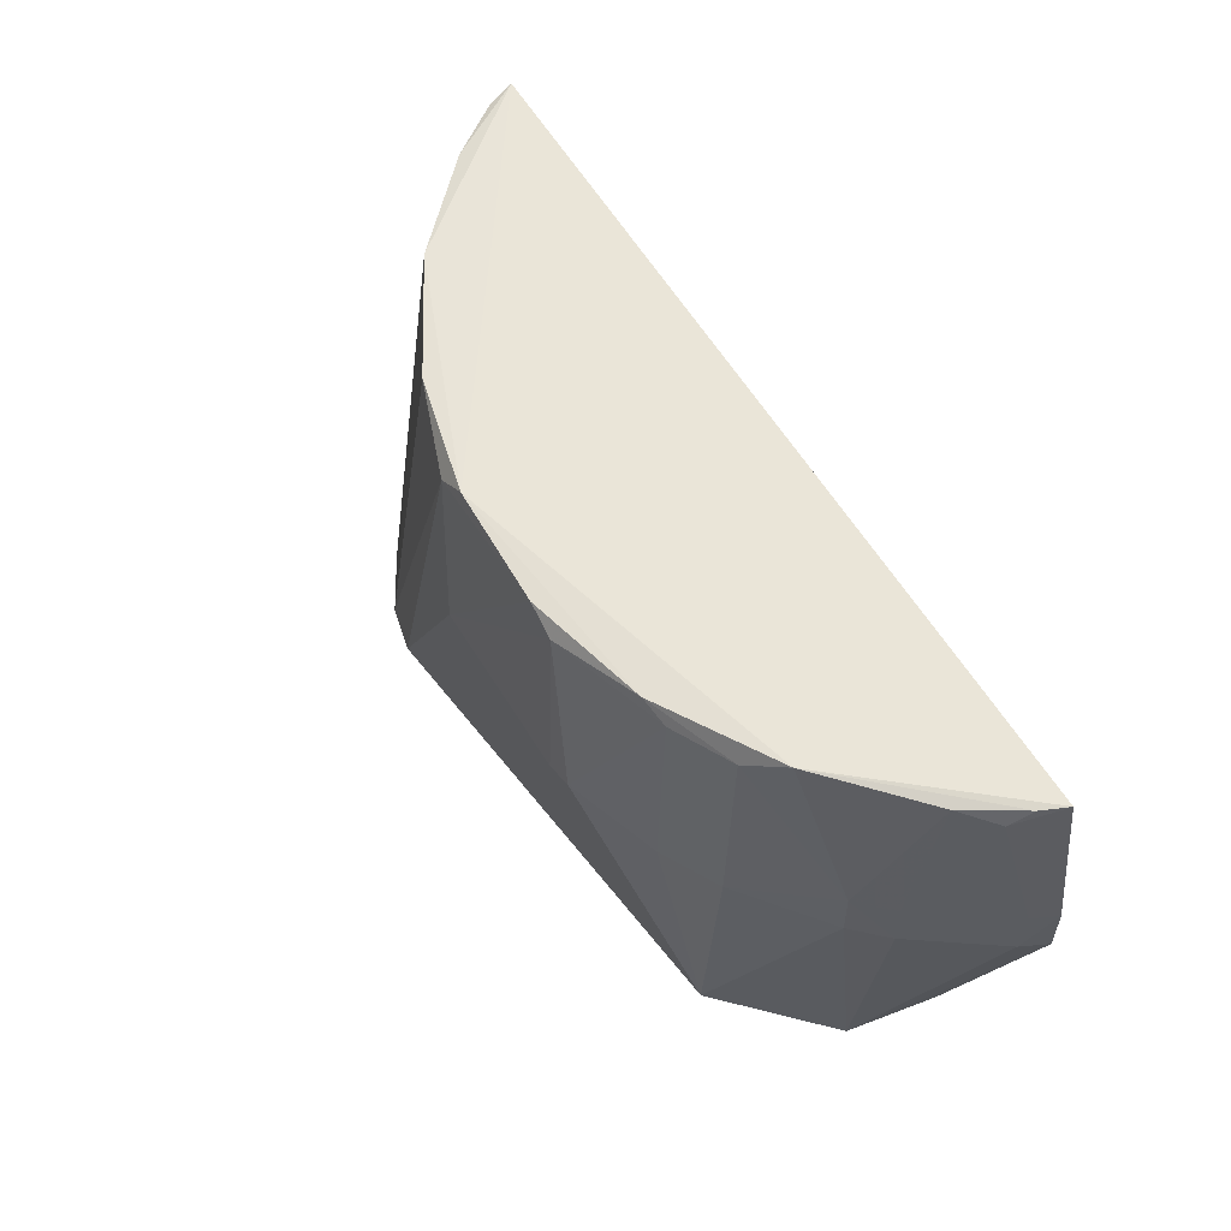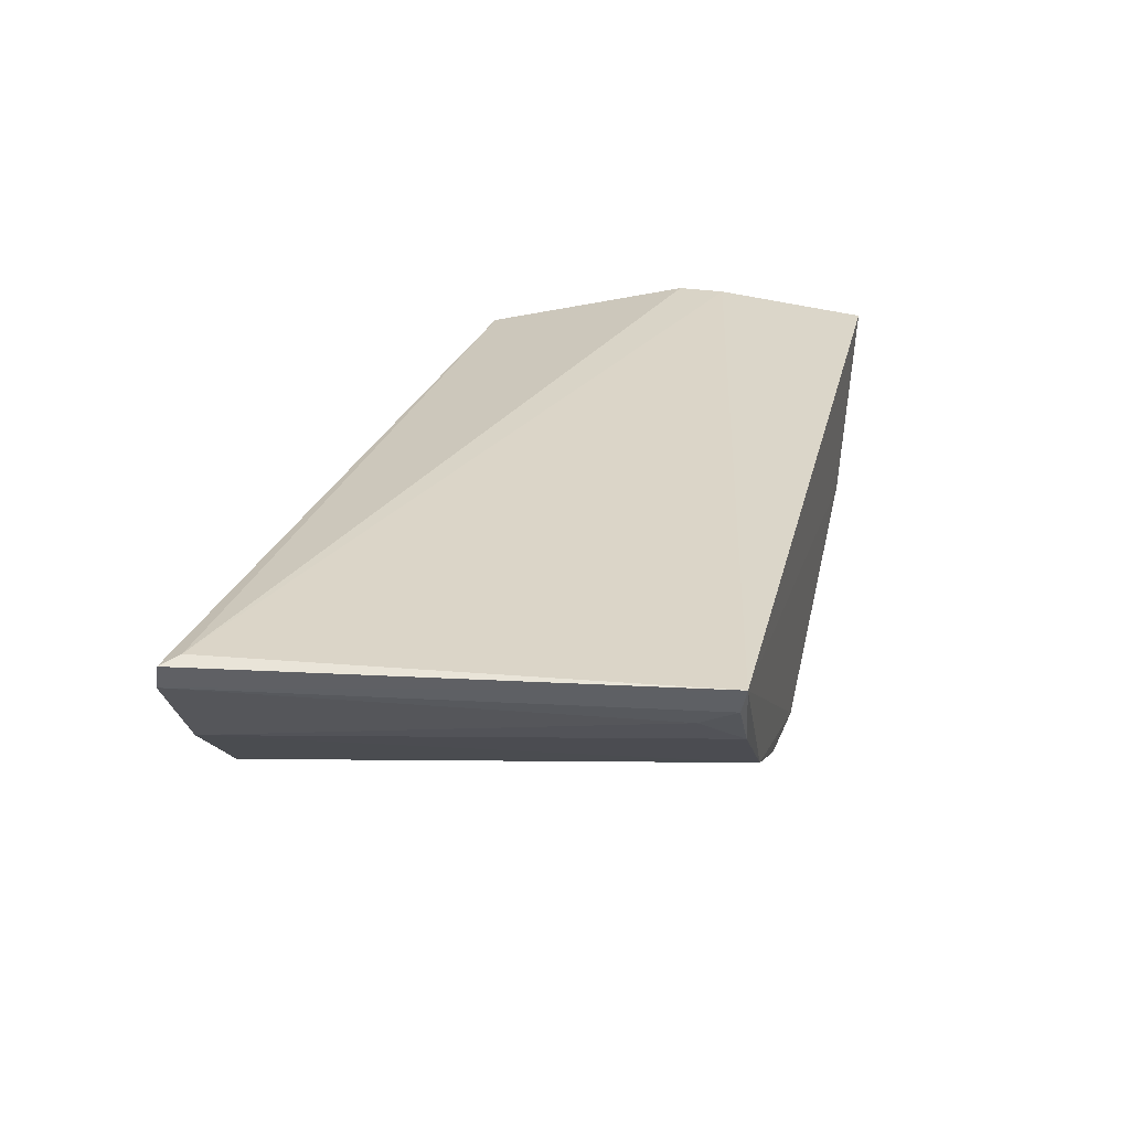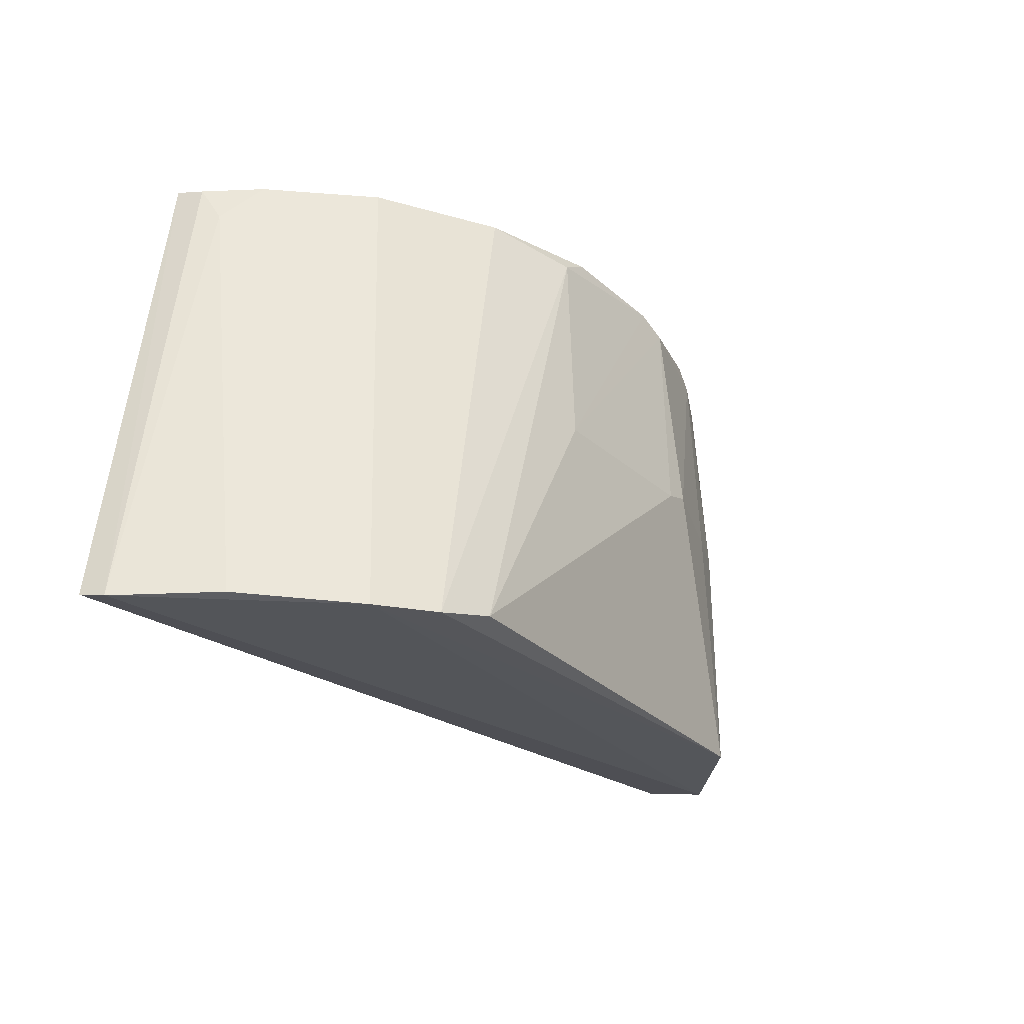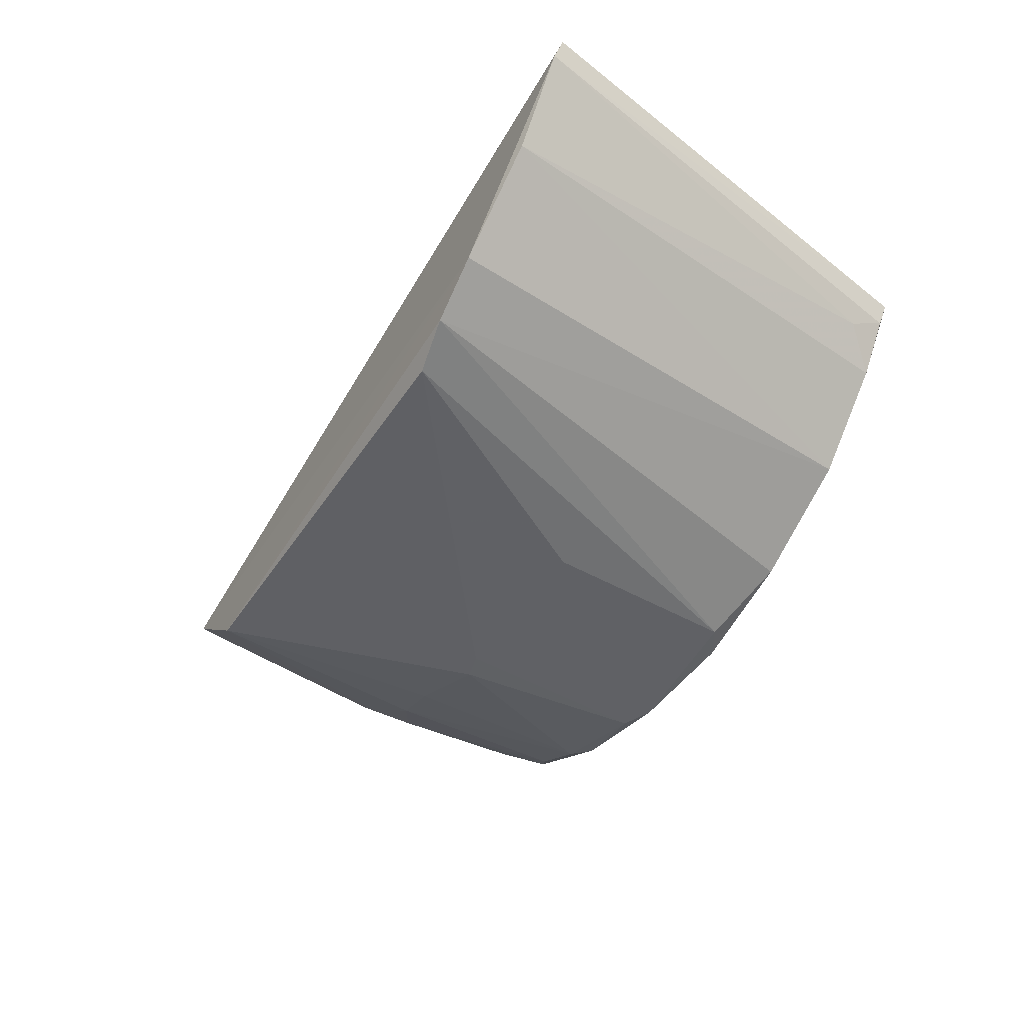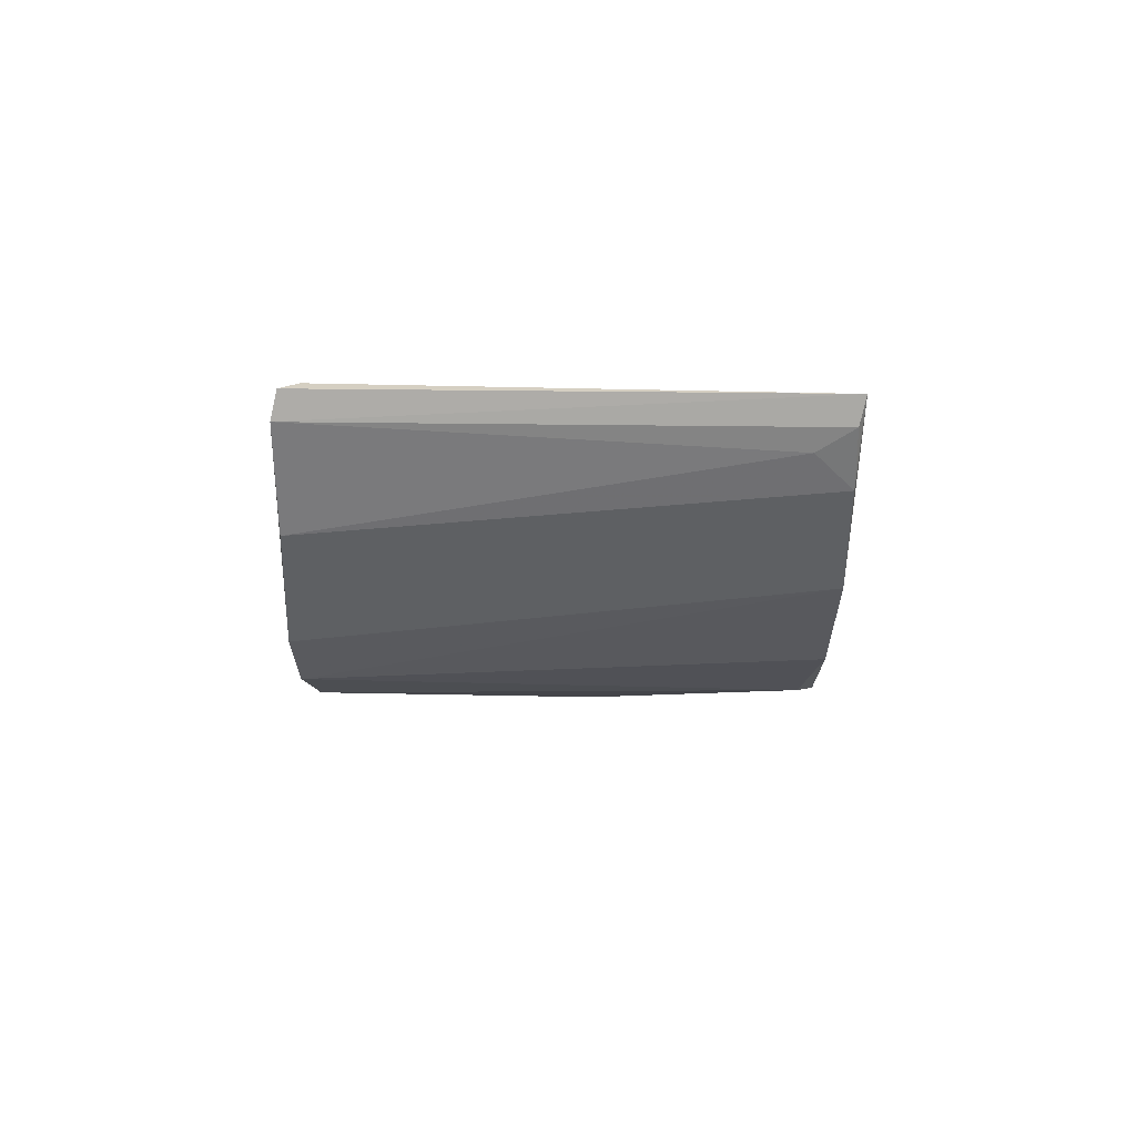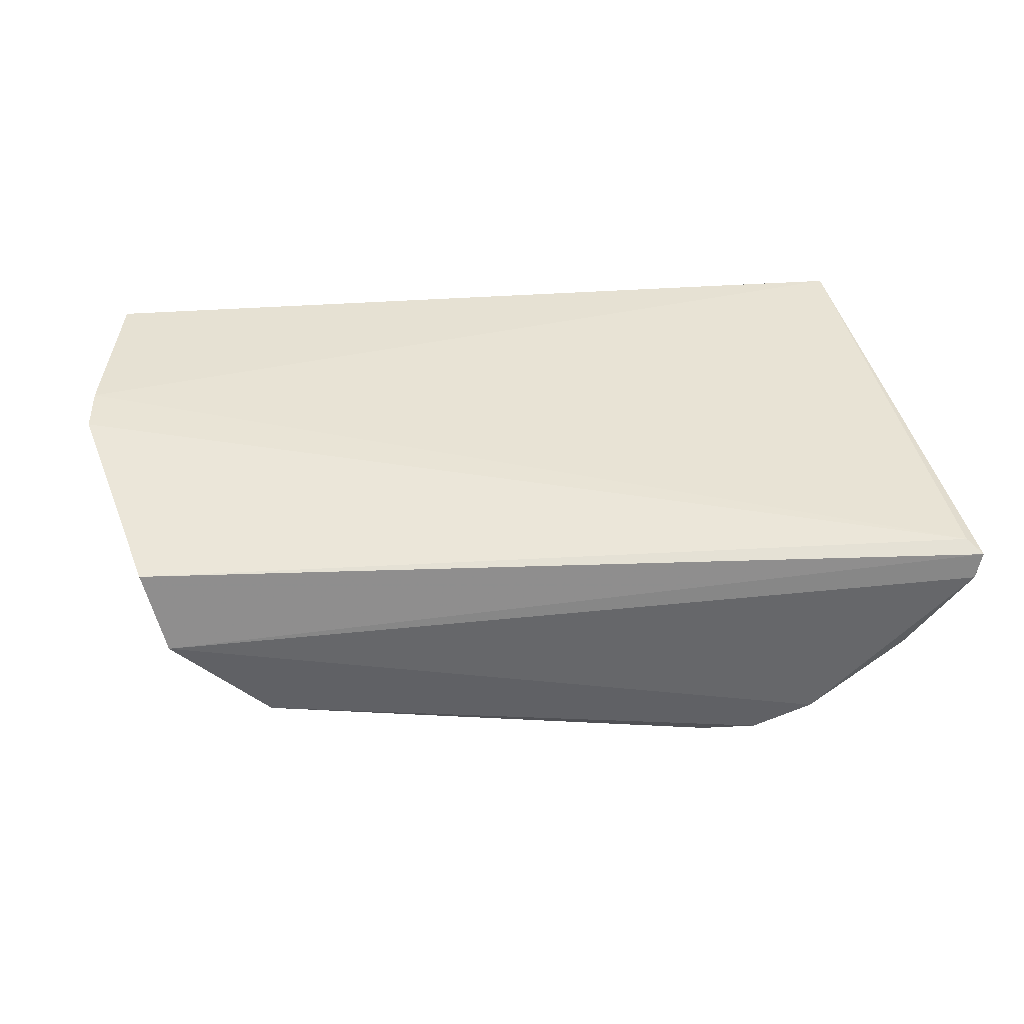
<metadata>
{"format":"obj","ext":"obj","renderer":"f3d","projection":"perspective","resolution":1024,"background":"white","views":[{"elev":59.0,"azim":58.7,"up":"+Z"},{"elev":29.4,"azim":-76.4,"up":"+Y"},{"elev":-28.4,"azim":-52.2,"up":"+Z"},{"elev":-49.7,"azim":-123.0,"up":"+Y"},{"elev":-2.5,"azim":-90.6,"up":"+Y"},{"elev":41.4,"azim":175.9,"up":"+Y"}]}
</metadata>
<code>
v 0.02096 -0.01084 0.09897
v 0.0204 -0.01201 0.09889
v 0.01772 -0.01616 0.07699
v -0.02287 -0.01088 0.07542
v -0.01941 -0.01061 0.09909
v 0.01879 -0.01224 0.07822
v 0.02206 -0.01056 0.0885
v -0.002073 -0.02286 0.09902
v 0.02197 -0.01052 0.09096
v 0.01873 -0.01572 0.08863
v -0.02219 -0.01057 0.07625
v 0.01451 -0.0185 0.09901
v -0.0152 -0.0207 0.07498
v 0.02007 -0.01302 0.09813
v 0.02147 -0.01178 0.08851
v 0.006244 -0.02322 0.08856
v 0.01293 -0.02062 0.0767
v -0.01316 -0.01835 0.09897
v -0.01957 -0.01645 0.07516
v -0.02255 -0.01215 0.07513
v 0.01875 -0.01453 0.09876
v 0.02138 -0.01163 0.09089
v 0.004948 -0.02302 0.09816
v -0.009809 -0.02296 0.07578
v 0.01728 -0.01715 0.0885
v 0.01032 -0.02127 0.09814
v -0.01724 -0.0144 0.09886
v 0.01859 -0.01567 0.09088
v 0.009105 -0.02159 0.09882
v -0.003533 -0.02329 0.08819
v -0.0124 -0.02232 0.07518
v 0.01335 -0.02028 0.08859
v -0.01869 -0.01296 0.09699
v 0.01718 -0.01711 0.09085
v 0.003458 -0.02299 0.09881
v 0.013 -0.01985 0.09809
v 0.004927 -0.0233 0.08815
v -0.003537 -0.02296 0.09812
v 0.01052 -0.0216 0.08819
v -0.01904 -0.01194 0.09879
v -0.007695 -0.02146 0.0989
f 6 3 4
f 7 3 6
f 9 5 1
f 11 7 6
f 11 6 4
f 11 9 7
f 11 4 5
f 11 5 9
f 12 2 1
f 12 1 5
f 12 5 8
f 14 9 1
f 14 1 2
f 15 10 3
f 15 3 7
f 15 14 10
f 15 7 9
f 17 13 3
f 18 8 5
f 19 13 18
f 20 4 3
f 20 3 13
f 20 13 19
f 20 5 4
f 21 14 2
f 21 2 12
f 22 15 9
f 22 9 14
f 22 14 15
f 25 17 3
f 25 3 10
f 26 23 16
f 27 19 18
f 27 18 5
f 28 10 14
f 28 14 21
f 29 12 8
f 29 23 26
f 31 13 17
f 31 17 24
f 31 18 13
f 32 17 25
f 33 20 19
f 33 19 27
f 34 25 10
f 34 10 28
f 34 32 25
f 34 28 21
f 34 21 12
f 35 29 8
f 35 23 29
f 35 30 23
f 36 29 26
f 36 12 29
f 36 26 32
f 36 34 12
f 36 32 34
f 37 16 23
f 37 23 30
f 37 30 24
f 37 24 17
f 37 17 16
f 38 24 30
f 38 31 24
f 38 35 8
f 38 30 35
f 39 32 26
f 39 26 16
f 39 16 17
f 39 17 32
f 40 33 27
f 40 27 5
f 40 5 20
f 40 20 33
f 41 38 8
f 41 8 18
f 41 18 31
f 41 31 38

</code>
